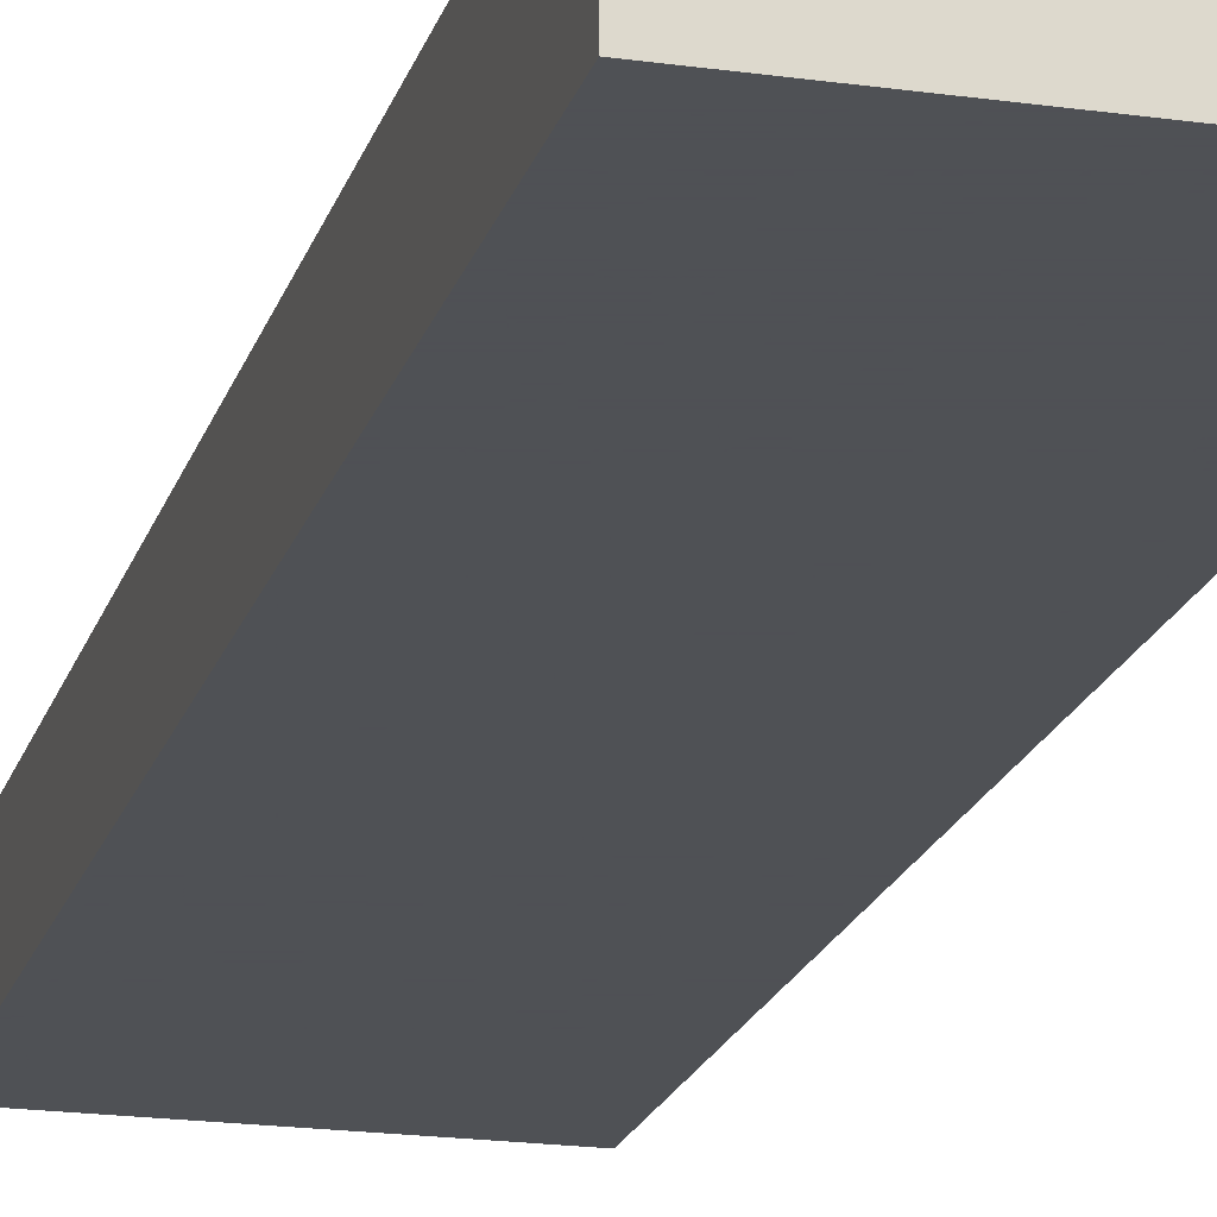
<metadata>
{"format":"obj","ext":"obj","renderer":"f3d","projection":"perspective","resolution":1024,"background":"white","views":[{"elev":-19.5,"azim":165.2,"up":"+Z"}]}
</metadata>
<code>
v -0.2588 -0.9624 -0.08277
v 0.2588 -0.9624 -0.08277
v -0.2588 -0.9624 0.08277
v 0.2588 -0.9624 0.08277
v -0.2588 0.9624 -0.08277
v 0.2588 0.9624 -0.08277
v -0.2588 0.9624 0.08277
v 0.2588 0.9624 0.08277
v 0 0.9624 0
v 0.2588 0.9624 0
v 0 0.9624 -0.08277
v -0.2588 0.9624 0
v 0 0.9624 0.08277
v -0.2588 -0.9624 0
v -0.2588 0 0
v -0.2588 0 -0.08277
v -0.2588 0 0.08277
v 0 -0.9624 -0.08277
v 0 -0.9624 0
v 0.2588 -0.9624 0
v 0 -0.9624 0.08277
v 0.2588 0 -0.08277
v 0.2588 0 0
v 0.2588 0 0.08277
v 0 0 0.08277
v 0 0 -0.08277
v -0.1294 0.9624 -0.04138
v 0 0.9624 -0.04138
v -0.1294 0.9624 -0.08277
v 0.1294 0.9624 0.04138
v 0.2588 0.9624 0.04138
v 0.1294 0.9624 0
v 0.2588 0.9624 -0.04138
v 0.1294 0.9624 -0.08277
v 0.1294 0.9624 -0.04138
v -0.2588 0.9624 -0.04138
v -0.1294 0.9624 0
v -0.2588 0.9624 0.04138
v -0.1294 0.9624 0.08277
v -0.1294 0.9624 0.04138
v 0.1294 0.9624 0.08277
v 0 0.9624 0.04138
v -0.2588 -0.9624 -0.04138
v -0.2588 -0.4812 -0.04138
v -0.2588 -0.4812 -0.08277
v -0.2588 -0.9624 0.04138
v -0.2588 -0.4812 0.04138
v -0.2588 -0.4812 0
v -0.2588 0.4812 -0.04138
v -0.2588 0.4812 -0.08277
v -0.2588 0 -0.04138
v -0.2588 -0.4812 0.08277
v -0.2588 0 0.04138
v -0.2588 0.4812 0.08277
v -0.2588 0.4812 0.04138
v -0.2588 0.4812 0
v -0.1294 -0.9624 -0.08277
v -0.1294 -0.9624 -0.04138
v 0.1294 -0.9624 -0.08277
v 0.1294 -0.9624 -0.04138
v 0 -0.9624 -0.04138
v -0.1294 -0.9624 0.04138
v -0.1294 -0.9624 0
v 0.2588 -0.9624 -0.04138
v 0.1294 -0.9624 0
v 0.2588 -0.9624 0.04138
v 0.1294 -0.9624 0.08277
v 0.1294 -0.9624 0.04138
v -0.1294 -0.9624 0.08277
v 0 -0.9624 0.04138
v 0.2588 -0.4812 -0.08277
v 0.2588 0 -0.04138
v 0.2588 -0.4812 -0.04138
v 0.2588 0.4812 -0.08277
v 0.2588 0.4812 -0.04138
v 0.2588 0.4812 0.04138
v 0.2588 0.4812 0
v 0.2588 -0.4812 0
v 0.2588 0.4812 0.08277
v 0.2588 0 0.04138
v 0.2588 -0.4812 0.08277
v 0.2588 -0.4812 0.04138
v 0 -0.4812 0.08277
v -0.1294 -0.4812 0.08277
v 0.1294 -0.4812 0.08277
v 0.1294 0.4812 0.08277
v 0.1294 0 0.08277
v -0.1294 0 0.08277
v 0 0.4812 0.08277
v -0.1294 0.4812 0.08277
v -0.1294 -0.4812 -0.08277
v -0.1294 0.4812 -0.08277
v -0.1294 0 -0.08277
v 0.1294 -0.4812 -0.08277
v 0 -0.4812 -0.08277
v 0.1294 0 -0.08277
v 0 0.4812 -0.08277
v 0.1294 0.4812 -0.08277
v -0.1941 0.9624 -0.06208
v -0.1294 0.9624 -0.06208
v -0.1941 0.9624 -0.08277
v -0.06469 0.9624 -0.02069
v 0 0.9624 -0.02069
v -0.06469 0.9624 -0.04138
v 0 0.9624 -0.06208
v -0.06469 0.9624 -0.08277
v -0.06469 0.9624 -0.06208
v 0.06469 0.9624 0.02069
v 0.1294 0.9624 0.02069
v 0.06469 0.9624 0
v 0.1941 0.9624 0.06208
v 0.2588 0.9624 0.06208
v 0.1941 0.9624 0.04138
v 0.2588 0.9624 0.02069
v 0.1941 0.9624 0
v 0.1941 0.9624 0.02069
v 0.2588 0.9624 -0.02069
v 0.1941 0.9624 -0.04138
v 0.1941 0.9624 -0.02069
v 0.2588 0.9624 -0.06208
v 0.1941 0.9624 -0.08277
v 0.1941 0.9624 -0.06208
v 0.06469 0.9624 -0.08277
v 0.06469 0.9624 -0.06208
v 0.1294 0.9624 -0.06208
v 0.06469 0.9624 -0.02069
v 0.1294 0.9624 -0.02069
v 0.06469 0.9624 -0.04138
v -0.2588 0.9624 -0.06208
v -0.1941 0.9624 -0.04138
v -0.2588 0.9624 -0.02069
v -0.1941 0.9624 0
v -0.1941 0.9624 -0.02069
v -0.06469 0.9624 0
v -0.1294 0.9624 -0.02069
v -0.2588 0.9624 0.02069
v -0.1941 0.9624 0.04138
v -0.1941 0.9624 0.02069
v -0.2588 0.9624 0.06208
v -0.1941 0.9624 0.08277
v -0.1941 0.9624 0.06208
v -0.06469 0.9624 0.08277
v -0.06469 0.9624 0.06208
v -0.1294 0.9624 0.06208
v 0.06469 0.9624 0.08277
v 0.06469 0.9624 0.06208
v 0 0.9624 0.06208
v 0.1941 0.9624 0.08277
v 0.1294 0.9624 0.06208
v 0 0.9624 0.02069
v 0.06469 0.9624 0.04138
v -0.1294 0.9624 0.02069
v -0.06469 0.9624 0.04138
v -0.06469 0.9624 0.02069
v -0.2588 -0.9624 -0.06208
v -0.2588 -0.7218 -0.06208
v -0.2588 -0.7218 -0.08277
v -0.2588 -0.9624 -0.02069
v -0.2588 -0.7218 -0.02069
v -0.2588 -0.7218 -0.04138
v -0.2588 -0.2406 -0.06208
v -0.2588 -0.2406 -0.08277
v -0.2588 -0.4812 -0.06208
v -0.2588 -0.9624 0.02069
v -0.2588 -0.7218 0.02069
v -0.2588 -0.7218 0
v -0.2588 -0.9624 0.06208
v -0.2588 -0.7218 0.06208
v -0.2588 -0.7218 0.04138
v -0.2588 -0.2406 0.02069
v -0.2588 -0.2406 0
v -0.2588 -0.4812 0.02069
v -0.2588 0.2406 -0.02069
v -0.2588 0.2406 -0.04138
v -0.2588 0 -0.02069
v -0.2588 0.7218 -0.06208
v -0.2588 0.7218 -0.08277
v -0.2588 0.4812 -0.06208
v -0.2588 0.2406 -0.08277
v -0.2588 0 -0.06208
v -0.2588 0.2406 -0.06208
v -0.2588 -0.4812 -0.02069
v -0.2588 -0.2406 -0.02069
v -0.2588 -0.2406 -0.04138
v -0.2588 -0.7218 0.08277
v -0.2588 -0.4812 0.06208
v -0.2588 -0.2406 0.08277
v -0.2588 0 0.06208
v -0.2588 -0.2406 0.06208
v -0.2588 0 0.02069
v -0.2588 -0.2406 0.04138
v -0.2588 0.2406 0.08277
v -0.2588 0.4812 0.06208
v -0.2588 0.2406 0.06208
v -0.2588 0.7218 0.08277
v -0.2588 0.7218 0.06208
v -0.2588 0.7218 0.02069
v -0.2588 0.7218 0.04138
v -0.2588 0.7218 -0.02069
v -0.2588 0.7218 0
v -0.2588 0.7218 -0.04138
v -0.2588 0.2406 0
v -0.2588 0.4812 -0.02069
v -0.2588 0.2406 0.04138
v -0.2588 0.4812 0.02069
v -0.2588 0.2406 0.02069
v -0.1941 -0.9624 -0.08277
v -0.1941 -0.9624 -0.06208
v -0.06469 -0.9624 -0.08277
v -0.06469 -0.9624 -0.06208
v -0.1294 -0.9624 -0.06208
v -0.1941 -0.9624 -0.02069
v -0.1941 -0.9624 -0.04138
v 0.06469 -0.9624 -0.08277
v 0.06469 -0.9624 -0.06208
v 0 -0.9624 -0.06208
v 0.1941 -0.9624 -0.08277
v 0.1941 -0.9624 -0.06208
v 0.1294 -0.9624 -0.06208
v 0.06469 -0.9624 -0.02069
v 0 -0.9624 -0.02069
v 0.06469 -0.9624 -0.04138
v -0.06469 -0.9624 0.02069
v -0.1294 -0.9624 0.02069
v -0.06469 -0.9624 0
v -0.1941 -0.9624 0.06208
v -0.1941 -0.9624 0.04138
v -0.1941 -0.9624 0
v -0.1941 -0.9624 0.02069
v -0.06469 -0.9624 -0.04138
v -0.06469 -0.9624 -0.02069
v -0.1294 -0.9624 -0.02069
v 0.2588 -0.9624 -0.06208
v 0.1941 -0.9624 -0.04138
v 0.2588 -0.9624 -0.02069
v 0.1941 -0.9624 0
v 0.1941 -0.9624 -0.02069
v 0.06469 -0.9624 0
v 0.1294 -0.9624 -0.02069
v 0.2588 -0.9624 0.02069
v 0.1941 -0.9624 0.04138
v 0.1941 -0.9624 0.02069
v 0.2588 -0.9624 0.06208
v 0.1941 -0.9624 0.08277
v 0.1941 -0.9624 0.06208
v 0.06469 -0.9624 0.08277
v 0.06469 -0.9624 0.06208
v 0.1294 -0.9624 0.06208
v -0.06469 -0.9624 0.08277
v -0.06469 -0.9624 0.06208
v 0 -0.9624 0.06208
v -0.1941 -0.9624 0.08277
v -0.1294 -0.9624 0.06208
v 0 -0.9624 0.02069
v -0.06469 -0.9624 0.04138
v 0.1294 -0.9624 0.02069
v 0.06469 -0.9624 0.04138
v 0.06469 -0.9624 0.02069
v 0.2588 -0.7218 -0.08277
v 0.2588 -0.4812 -0.06208
v 0.2588 -0.7218 -0.06208
v 0.2588 -0.2406 -0.08277
v 0.2588 0 -0.06208
v 0.2588 -0.2406 -0.06208
v 0.2588 0 -0.02069
v 0.2588 -0.2406 -0.02069
v 0.2588 -0.2406 -0.04138
v 0.2588 0.2406 -0.08277
v 0.2588 0.4812 -0.06208
v 0.2588 0.2406 -0.06208
v 0.2588 0.7218 -0.08277
v 0.2588 0.7218 -0.06208
v 0.2588 0.7218 -0.02069
v 0.2588 0.7218 -0.04138
v 0.2588 0.7218 0.02069
v 0.2588 0.7218 0
v 0.2588 0.7218 0.06208
v 0.2588 0.7218 0.04138
v 0.2588 0.2406 0.02069
v 0.2588 0.2406 0
v 0.2588 0.4812 0.02069
v 0.2588 0.2406 -0.04138
v 0.2588 0.4812 -0.02069
v 0.2588 0.2406 -0.02069
v 0.2588 -0.7218 -0.04138
v 0.2588 -0.2406 0
v 0.2588 -0.4812 -0.02069
v 0.2588 -0.7218 0
v 0.2588 -0.7218 -0.02069
v 0.2588 0.2406 0.04138
v 0.2588 0 0.02069
v 0.2588 0.7218 0.08277
v 0.2588 0.4812 0.06208
v 0.2588 0.2406 0.08277
v 0.2588 0 0.06208
v 0.2588 0.2406 0.06208
v 0.2588 -0.2406 0.08277
v 0.2588 -0.4812 0.06208
v 0.2588 -0.2406 0.06208
v 0.2588 -0.7218 0.08277
v 0.2588 -0.7218 0.06208
v 0.2588 -0.7218 0.02069
v 0.2588 -0.7218 0.04138
v 0.2588 -0.2406 0.02069
v 0.2588 -0.2406 0.04138
v 0.2588 -0.4812 0.02069
v -0.1294 -0.7218 0.08277
v -0.1941 -0.7218 0.08277
v 0 -0.7218 0.08277
v -0.06469 -0.7218 0.08277
v 0 -0.2406 0.08277
v -0.06469 -0.2406 0.08277
v -0.06469 -0.4812 0.08277
v 0.1294 -0.7218 0.08277
v 0.06469 -0.7218 0.08277
v 0.1941 -0.7218 0.08277
v 0.1941 -0.2406 0.08277
v 0.1941 -0.4812 0.08277
v 0.1941 0.2406 0.08277
v 0.1941 0 0.08277
v 0.1941 0.7218 0.08277
v 0.1941 0.4812 0.08277
v 0.06469 0.2406 0.08277
v 0.06469 0 0.08277
v 0.1294 0.2406 0.08277
v 0.06469 -0.4812 0.08277
v 0.1294 -0.2406 0.08277
v 0.06469 -0.2406 0.08277
v -0.1941 -0.4812 0.08277
v -0.06469 0 0.08277
v -0.1294 -0.2406 0.08277
v -0.1941 0 0.08277
v -0.1941 -0.2406 0.08277
v 0.06469 0.4812 0.08277
v 0 0.2406 0.08277
v 0.1294 0.7218 0.08277
v 0 0.7218 0.08277
v 0.06469 0.7218 0.08277
v -0.1294 0.7218 0.08277
v -0.06469 0.7218 0.08277
v -0.1941 0.7218 0.08277
v -0.1941 0.2406 0.08277
v -0.1941 0.4812 0.08277
v -0.06469 0.2406 0.08277
v -0.06469 0.4812 0.08277
v -0.1294 0.2406 0.08277
v -0.1941 -0.7218 -0.08277
v -0.1941 -0.2406 -0.08277
v -0.1941 -0.4812 -0.08277
v -0.06469 -0.7218 -0.08277
v -0.1294 -0.7218 -0.08277
v -0.1941 0.2406 -0.08277
v -0.1941 0 -0.08277
v -0.1941 0.7218 -0.08277
v -0.1941 0.4812 -0.08277
v -0.06469 0.2406 -0.08277
v -0.06469 0 -0.08277
v -0.1294 0.2406 -0.08277
v 0.06469 -0.2406 -0.08277
v 0.06469 -0.4812 -0.08277
v 0 -0.2406 -0.08277
v 0.1941 -0.7218 -0.08277
v 0.1294 -0.7218 -0.08277
v 0 -0.7218 -0.08277
v 0.06469 -0.7218 -0.08277
v -0.1294 -0.2406 -0.08277
v -0.06469 -0.2406 -0.08277
v -0.06469 -0.4812 -0.08277
v 0.1941 -0.4812 -0.08277
v 0.06469 0 -0.08277
v 0.1294 -0.2406 -0.08277
v 0.1941 0 -0.08277
v 0.1941 -0.2406 -0.08277
v -0.06469 0.4812 -0.08277
v 0 0.2406 -0.08277
v -0.1294 0.7218 -0.08277
v 0 0.7218 -0.08277
v -0.06469 0.7218 -0.08277
v 0.1294 0.7218 -0.08277
v 0.06469 0.7218 -0.08277
v 0.1941 0.7218 -0.08277
v 0.1941 0.2406 -0.08277
v 0.1941 0.4812 -0.08277
v 0.06469 0.2406 -0.08277
v 0.06469 0.4812 -0.08277
v 0.1294 0.2406 -0.08277
f 5 99 101
f 99 27 100
f 100 29 101
f 99 100 101
f 27 102 104
f 102 9 103
f 103 28 104
f 102 103 104
f 28 105 107
f 105 11 106
f 106 29 107
f 105 106 107
f 27 104 100
f 104 28 107
f 107 29 100
f 104 107 100
f 9 108 110
f 108 30 109
f 109 32 110
f 108 109 110
f 30 111 113
f 111 8 112
f 112 31 113
f 111 112 113
f 31 114 116
f 114 10 115
f 115 32 116
f 114 115 116
f 30 113 109
f 113 31 116
f 116 32 109
f 113 116 109
f 10 117 119
f 117 33 118
f 118 35 119
f 117 118 119
f 33 120 122
f 120 6 121
f 121 34 122
f 120 121 122
f 34 123 125
f 123 11 124
f 124 35 125
f 123 124 125
f 33 122 118
f 122 34 125
f 125 35 118
f 122 125 118
f 9 110 103
f 110 32 126
f 126 28 103
f 110 126 103
f 32 115 127
f 115 10 119
f 119 35 127
f 115 119 127
f 35 124 128
f 124 11 105
f 105 28 128
f 124 105 128
f 32 127 126
f 127 35 128
f 128 28 126
f 127 128 126
f 5 129 99
f 129 36 130
f 130 27 99
f 129 130 99
f 36 131 133
f 131 12 132
f 132 37 133
f 131 132 133
f 37 134 135
f 134 9 102
f 102 27 135
f 134 102 135
f 36 133 130
f 133 37 135
f 135 27 130
f 133 135 130
f 12 136 138
f 136 38 137
f 137 40 138
f 136 137 138
f 38 139 141
f 139 7 140
f 140 39 141
f 139 140 141
f 39 142 144
f 142 13 143
f 143 40 144
f 142 143 144
f 38 141 137
f 141 39 144
f 144 40 137
f 141 144 137
f 13 145 147
f 145 41 146
f 146 42 147
f 145 146 147
f 41 148 149
f 148 8 111
f 111 30 149
f 148 111 149
f 30 108 151
f 108 9 150
f 150 42 151
f 108 150 151
f 41 149 146
f 149 30 151
f 151 42 146
f 149 151 146
f 12 138 132
f 138 40 152
f 152 37 132
f 138 152 132
f 40 143 153
f 143 13 147
f 147 42 153
f 143 147 153
f 42 150 154
f 150 9 134
f 134 37 154
f 150 134 154
f 40 153 152
f 153 42 154
f 154 37 152
f 153 154 152
f 1 155 157
f 155 43 156
f 156 45 157
f 155 156 157
f 43 158 160
f 158 14 159
f 159 44 160
f 158 159 160
f 44 161 163
f 161 16 162
f 162 45 163
f 161 162 163
f 43 160 156
f 160 44 163
f 163 45 156
f 160 163 156
f 14 164 166
f 164 46 165
f 165 48 166
f 164 165 166
f 46 167 169
f 167 3 168
f 168 47 169
f 167 168 169
f 47 170 172
f 170 15 171
f 171 48 172
f 170 171 172
f 46 169 165
f 169 47 172
f 172 48 165
f 169 172 165
f 15 173 175
f 173 49 174
f 174 51 175
f 173 174 175
f 49 176 178
f 176 5 177
f 177 50 178
f 176 177 178
f 50 179 181
f 179 16 180
f 180 51 181
f 179 180 181
f 49 178 174
f 178 50 181
f 181 51 174
f 178 181 174
f 14 166 159
f 166 48 182
f 182 44 159
f 166 182 159
f 48 171 183
f 171 15 175
f 175 51 183
f 171 175 183
f 51 180 184
f 180 16 161
f 161 44 184
f 180 161 184
f 48 183 182
f 183 51 184
f 184 44 182
f 183 184 182
f 3 185 168
f 185 52 186
f 186 47 168
f 185 186 168
f 52 187 189
f 187 17 188
f 188 53 189
f 187 188 189
f 53 190 191
f 190 15 170
f 170 47 191
f 190 170 191
f 52 189 186
f 189 53 191
f 191 47 186
f 189 191 186
f 17 192 194
f 192 54 193
f 193 55 194
f 192 193 194
f 54 195 196
f 195 7 139
f 139 38 196
f 195 139 196
f 38 136 198
f 136 12 197
f 197 55 198
f 136 197 198
f 54 196 193
f 196 38 198
f 198 55 193
f 196 198 193
f 12 131 200
f 131 36 199
f 199 56 200
f 131 199 200
f 36 129 201
f 129 5 176
f 176 49 201
f 129 176 201
f 49 173 203
f 173 15 202
f 202 56 203
f 173 202 203
f 36 201 199
f 201 49 203
f 203 56 199
f 201 203 199
f 17 194 188
f 194 55 204
f 204 53 188
f 194 204 188
f 55 197 205
f 197 12 200
f 200 56 205
f 197 200 205
f 56 202 206
f 202 15 190
f 190 53 206
f 202 190 206
f 55 205 204
f 205 56 206
f 206 53 204
f 205 206 204
f 1 207 155
f 207 57 208
f 208 43 155
f 207 208 155
f 57 209 211
f 209 18 210
f 210 58 211
f 209 210 211
f 58 212 213
f 212 14 158
f 158 43 213
f 212 158 213
f 57 211 208
f 211 58 213
f 213 43 208
f 211 213 208
f 18 214 216
f 214 59 215
f 215 61 216
f 214 215 216
f 59 217 219
f 217 2 218
f 218 60 219
f 217 218 219
f 60 220 222
f 220 19 221
f 221 61 222
f 220 221 222
f 59 219 215
f 219 60 222
f 222 61 215
f 219 222 215
f 19 223 225
f 223 62 224
f 224 63 225
f 223 224 225
f 62 226 227
f 226 3 167
f 167 46 227
f 226 167 227
f 46 164 229
f 164 14 228
f 228 63 229
f 164 228 229
f 62 227 224
f 227 46 229
f 229 63 224
f 227 229 224
f 18 216 210
f 216 61 230
f 230 58 210
f 216 230 210
f 61 221 231
f 221 19 225
f 225 63 231
f 221 225 231
f 63 228 232
f 228 14 212
f 212 58 232
f 228 212 232
f 61 231 230
f 231 63 232
f 232 58 230
f 231 232 230
f 2 233 218
f 233 64 234
f 234 60 218
f 233 234 218
f 64 235 237
f 235 20 236
f 236 65 237
f 235 236 237
f 65 238 239
f 238 19 220
f 220 60 239
f 238 220 239
f 64 237 234
f 237 65 239
f 239 60 234
f 237 239 234
f 20 240 242
f 240 66 241
f 241 68 242
f 240 241 242
f 66 243 245
f 243 4 244
f 244 67 245
f 243 244 245
f 67 246 248
f 246 21 247
f 247 68 248
f 246 247 248
f 66 245 241
f 245 67 248
f 248 68 241
f 245 248 241
f 21 249 251
f 249 69 250
f 250 70 251
f 249 250 251
f 69 252 253
f 252 3 226
f 226 62 253
f 252 226 253
f 62 223 255
f 223 19 254
f 254 70 255
f 223 254 255
f 69 253 250
f 253 62 255
f 255 70 250
f 253 255 250
f 20 242 236
f 242 68 256
f 256 65 236
f 242 256 236
f 68 247 257
f 247 21 251
f 251 70 257
f 247 251 257
f 70 254 258
f 254 19 238
f 238 65 258
f 254 238 258
f 68 257 256
f 257 70 258
f 258 65 256
f 257 258 256
f 2 259 261
f 259 71 260
f 260 73 261
f 259 260 261
f 71 262 264
f 262 22 263
f 263 72 264
f 262 263 264
f 72 265 267
f 265 23 266
f 266 73 267
f 265 266 267
f 71 264 260
f 264 72 267
f 267 73 260
f 264 267 260
f 22 268 270
f 268 74 269
f 269 75 270
f 268 269 270
f 74 271 272
f 271 6 120
f 120 33 272
f 271 120 272
f 33 117 274
f 117 10 273
f 273 75 274
f 117 273 274
f 74 272 269
f 272 33 274
f 274 75 269
f 272 274 269
f 10 114 276
f 114 31 275
f 275 77 276
f 114 275 276
f 31 112 278
f 112 8 277
f 277 76 278
f 112 277 278
f 76 279 281
f 279 23 280
f 280 77 281
f 279 280 281
f 31 278 275
f 278 76 281
f 281 77 275
f 278 281 275
f 22 270 263
f 270 75 282
f 282 72 263
f 270 282 263
f 75 273 283
f 273 10 276
f 276 77 283
f 273 276 283
f 77 280 284
f 280 23 265
f 265 72 284
f 280 265 284
f 75 283 282
f 283 77 284
f 284 72 282
f 283 284 282
f 2 261 233
f 261 73 285
f 285 64 233
f 261 285 233
f 73 266 287
f 266 23 286
f 286 78 287
f 266 286 287
f 78 288 289
f 288 20 235
f 235 64 289
f 288 235 289
f 73 287 285
f 287 78 289
f 289 64 285
f 287 289 285
f 23 279 291
f 279 76 290
f 290 80 291
f 279 290 291
f 76 277 293
f 277 8 292
f 292 79 293
f 277 292 293
f 79 294 296
f 294 24 295
f 295 80 296
f 294 295 296
f 76 293 290
f 293 79 296
f 296 80 290
f 293 296 290
f 24 297 299
f 297 81 298
f 298 82 299
f 297 298 299
f 81 300 301
f 300 4 243
f 243 66 301
f 300 243 301
f 66 240 303
f 240 20 302
f 302 82 303
f 240 302 303
f 81 301 298
f 301 66 303
f 303 82 298
f 301 303 298
f 23 291 286
f 291 80 304
f 304 78 286
f 291 304 286
f 80 295 305
f 295 24 299
f 299 82 305
f 295 299 305
f 82 302 306
f 302 20 288
f 288 78 306
f 302 288 306
f 80 305 304
f 305 82 306
f 306 78 304
f 305 306 304
f 3 252 308
f 252 69 307
f 307 84 308
f 252 307 308
f 69 249 310
f 249 21 309
f 309 83 310
f 249 309 310
f 83 311 313
f 311 25 312
f 312 84 313
f 311 312 313
f 69 310 307
f 310 83 313
f 313 84 307
f 310 313 307
f 21 246 315
f 246 67 314
f 314 85 315
f 246 314 315
f 67 244 316
f 244 4 300
f 300 81 316
f 244 300 316
f 81 297 318
f 297 24 317
f 317 85 318
f 297 317 318
f 67 316 314
f 316 81 318
f 318 85 314
f 316 318 314
f 24 294 320
f 294 79 319
f 319 87 320
f 294 319 320
f 79 292 322
f 292 8 321
f 321 86 322
f 292 321 322
f 86 323 325
f 323 25 324
f 324 87 325
f 323 324 325
f 79 322 319
f 322 86 325
f 325 87 319
f 322 325 319
f 21 315 309
f 315 85 326
f 326 83 309
f 315 326 309
f 85 317 327
f 317 24 320
f 320 87 327
f 317 320 327
f 87 324 328
f 324 25 311
f 311 83 328
f 324 311 328
f 85 327 326
f 327 87 328
f 328 83 326
f 327 328 326
f 3 308 185
f 308 84 329
f 329 52 185
f 308 329 185
f 84 312 331
f 312 25 330
f 330 88 331
f 312 330 331
f 88 332 333
f 332 17 187
f 187 52 333
f 332 187 333
f 84 331 329
f 331 88 333
f 333 52 329
f 331 333 329
f 25 323 335
f 323 86 334
f 334 89 335
f 323 334 335
f 86 321 336
f 321 8 148
f 148 41 336
f 321 148 336
f 41 145 338
f 145 13 337
f 337 89 338
f 145 337 338
f 86 336 334
f 336 41 338
f 338 89 334
f 336 338 334
f 13 142 340
f 142 39 339
f 339 90 340
f 142 339 340
f 39 140 341
f 140 7 195
f 195 54 341
f 140 195 341
f 54 192 343
f 192 17 342
f 342 90 343
f 192 342 343
f 39 341 339
f 341 54 343
f 343 90 339
f 341 343 339
f 25 335 330
f 335 89 344
f 344 88 330
f 335 344 330
f 89 337 345
f 337 13 340
f 340 90 345
f 337 340 345
f 90 342 346
f 342 17 332
f 332 88 346
f 342 332 346
f 89 345 344
f 345 90 346
f 346 88 344
f 345 346 344
f 1 157 207
f 157 45 347
f 347 57 207
f 157 347 207
f 45 162 349
f 162 16 348
f 348 91 349
f 162 348 349
f 91 350 351
f 350 18 209
f 209 57 351
f 350 209 351
f 45 349 347
f 349 91 351
f 351 57 347
f 349 351 347
f 16 179 353
f 179 50 352
f 352 93 353
f 179 352 353
f 50 177 355
f 177 5 354
f 354 92 355
f 177 354 355
f 92 356 358
f 356 26 357
f 357 93 358
f 356 357 358
f 50 355 352
f 355 92 358
f 358 93 352
f 355 358 352
f 26 359 361
f 359 94 360
f 360 95 361
f 359 360 361
f 94 362 363
f 362 2 217
f 217 59 363
f 362 217 363
f 59 214 365
f 214 18 364
f 364 95 365
f 214 364 365
f 94 363 360
f 363 59 365
f 365 95 360
f 363 365 360
f 16 353 348
f 353 93 366
f 366 91 348
f 353 366 348
f 93 357 367
f 357 26 361
f 361 95 367
f 357 361 367
f 95 364 368
f 364 18 350
f 350 91 368
f 364 350 368
f 93 367 366
f 367 95 368
f 368 91 366
f 367 368 366
f 2 362 259
f 362 94 369
f 369 71 259
f 362 369 259
f 94 359 371
f 359 26 370
f 370 96 371
f 359 370 371
f 96 372 373
f 372 22 262
f 262 71 373
f 372 262 373
f 94 371 369
f 371 96 373
f 373 71 369
f 371 373 369
f 26 356 375
f 356 92 374
f 374 97 375
f 356 374 375
f 92 354 376
f 354 5 101
f 101 29 376
f 354 101 376
f 29 106 378
f 106 11 377
f 377 97 378
f 106 377 378
f 92 376 374
f 376 29 378
f 378 97 374
f 376 378 374
f 11 123 380
f 123 34 379
f 379 98 380
f 123 379 380
f 34 121 381
f 121 6 271
f 271 74 381
f 121 271 381
f 74 268 383
f 268 22 382
f 382 98 383
f 268 382 383
f 34 381 379
f 381 74 383
f 383 98 379
f 381 383 379
f 26 375 370
f 375 97 384
f 384 96 370
f 375 384 370
f 97 377 385
f 377 11 380
f 380 98 385
f 377 380 385
f 98 382 386
f 382 22 372
f 372 96 386
f 382 372 386
f 97 385 384
f 385 98 386
f 386 96 384
f 385 386 384

</code>
